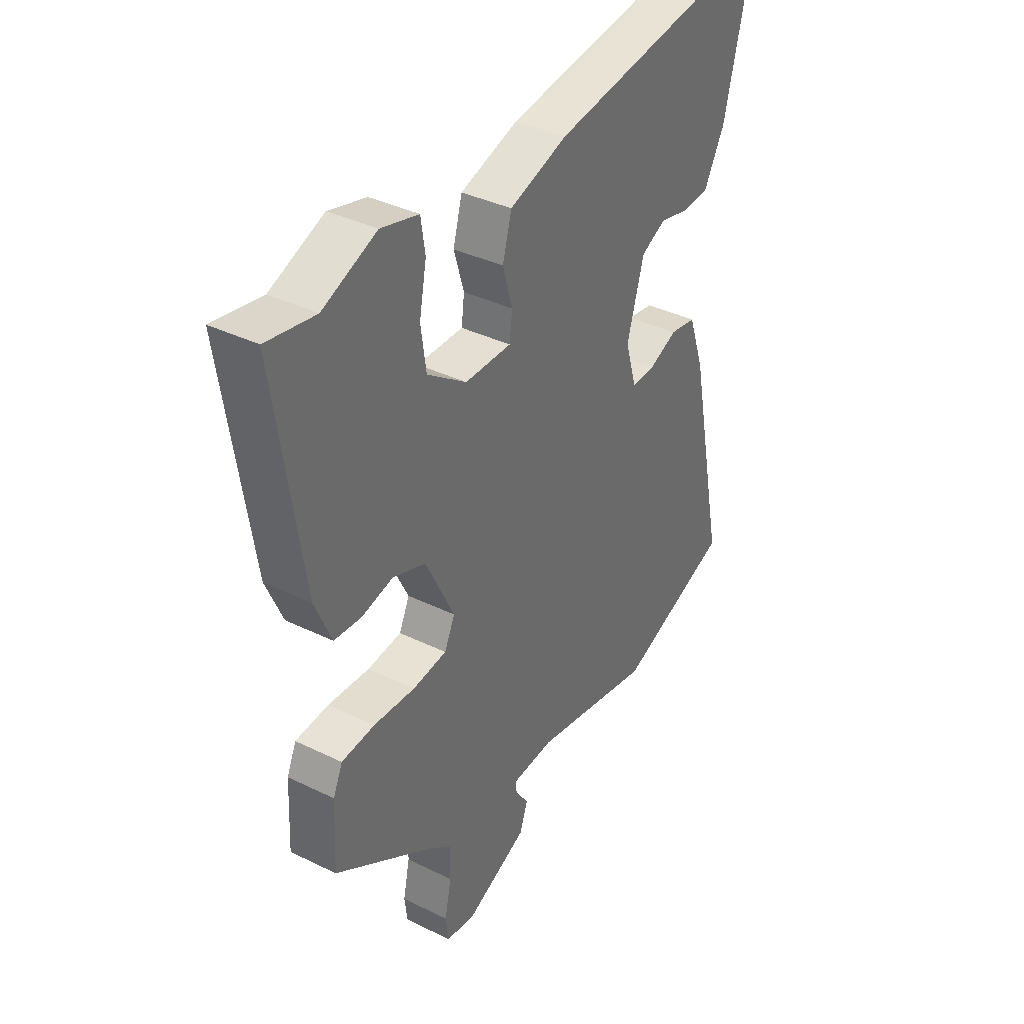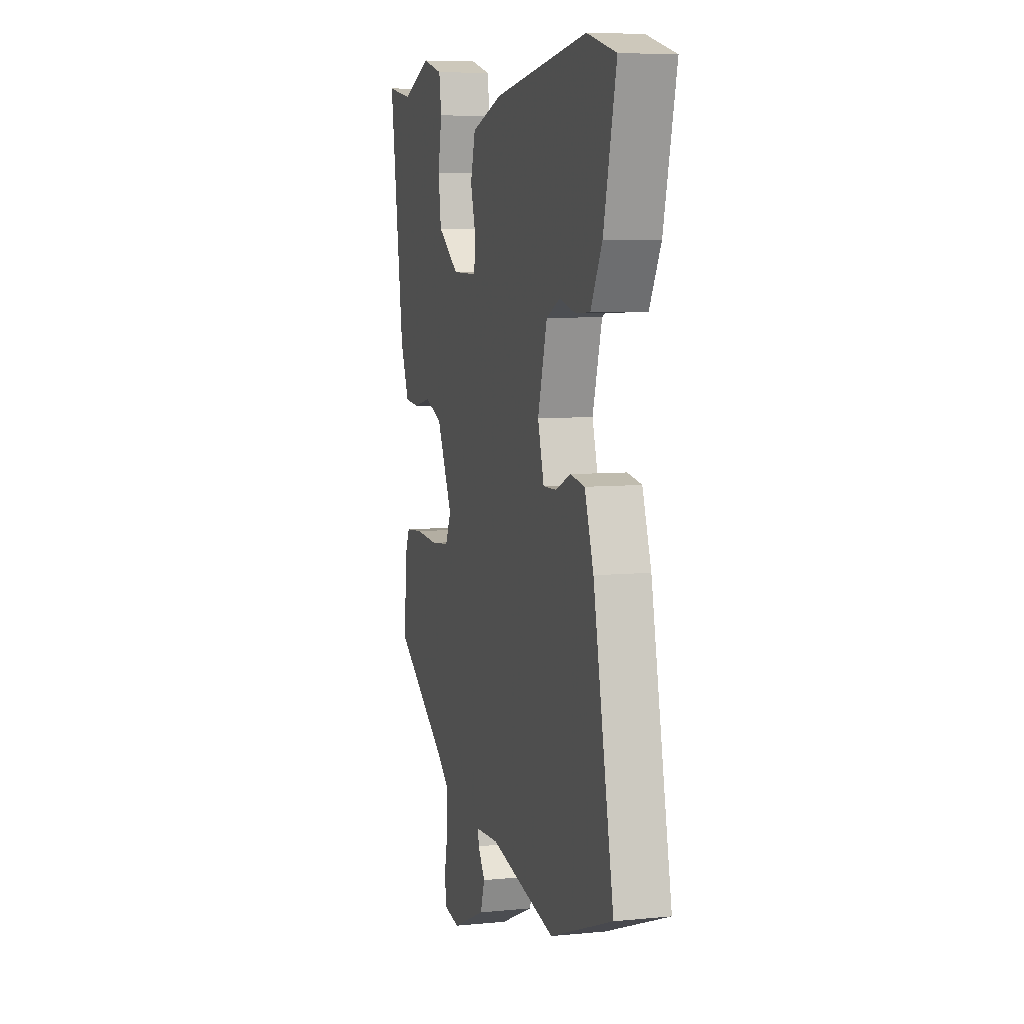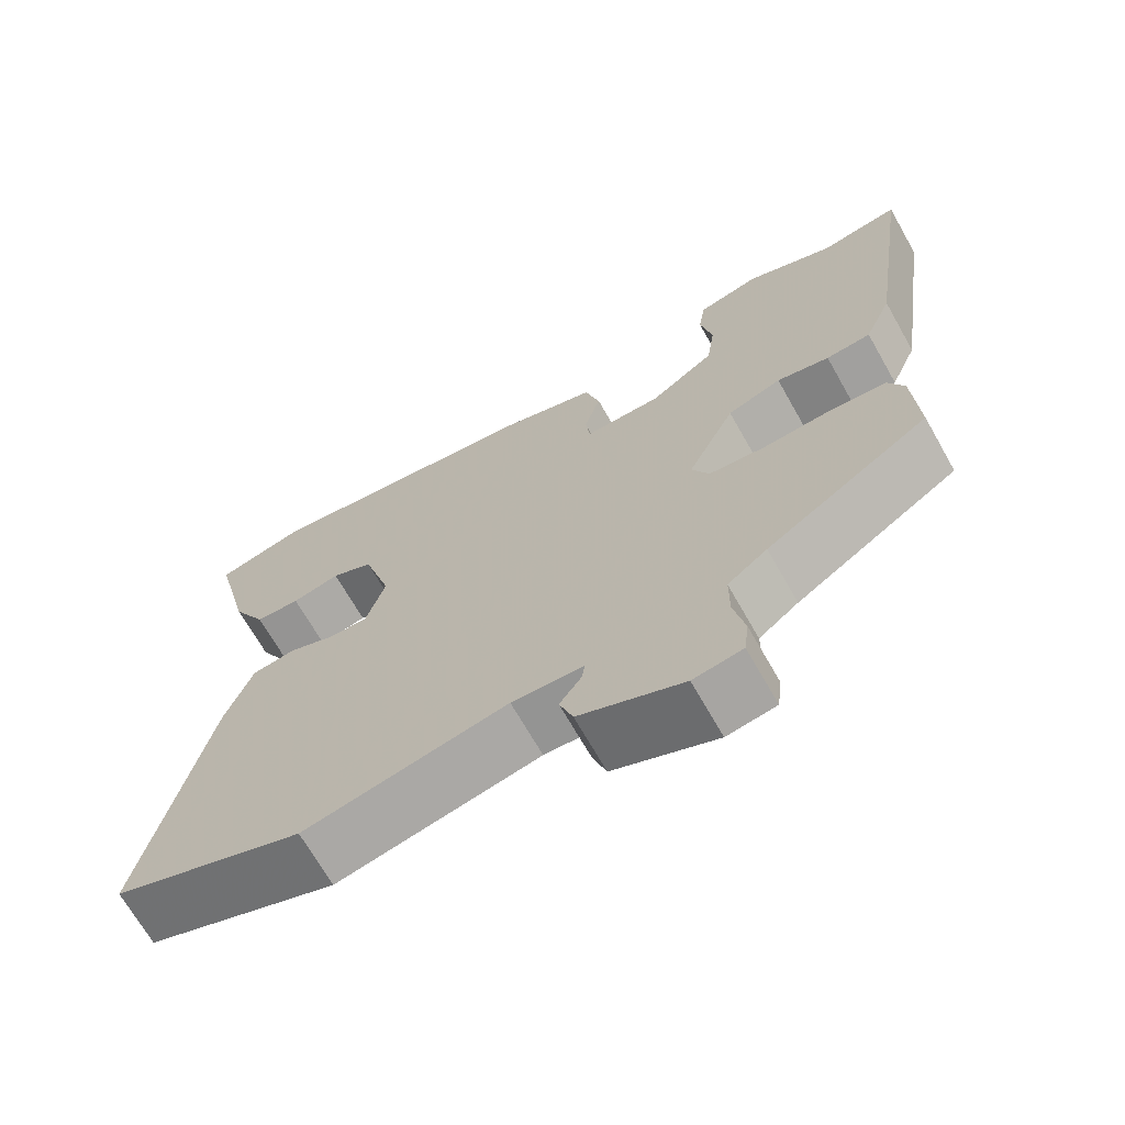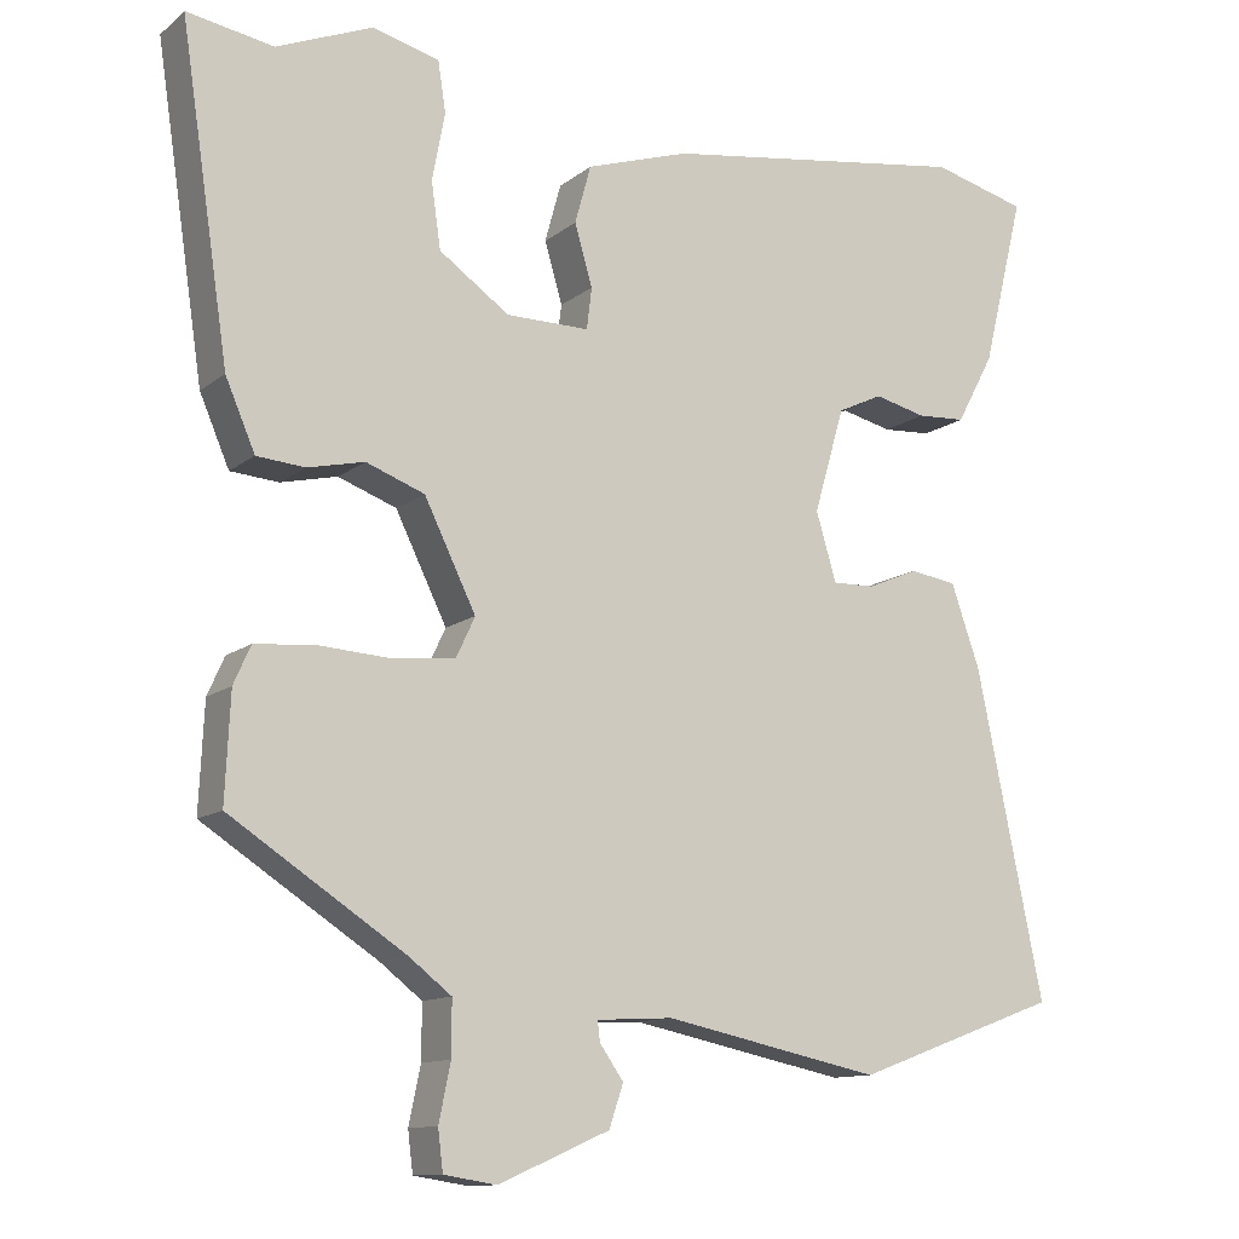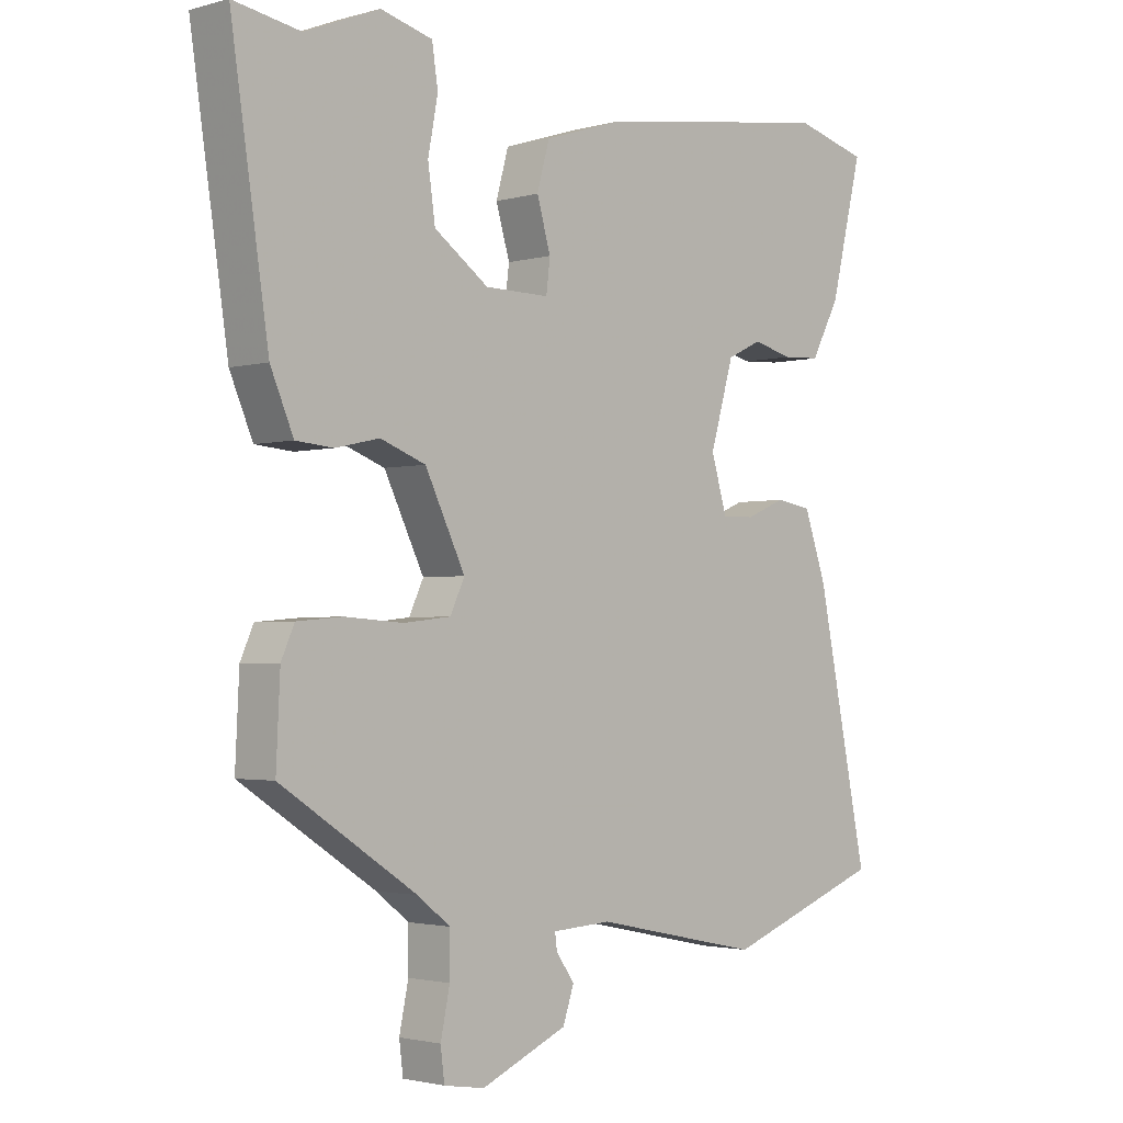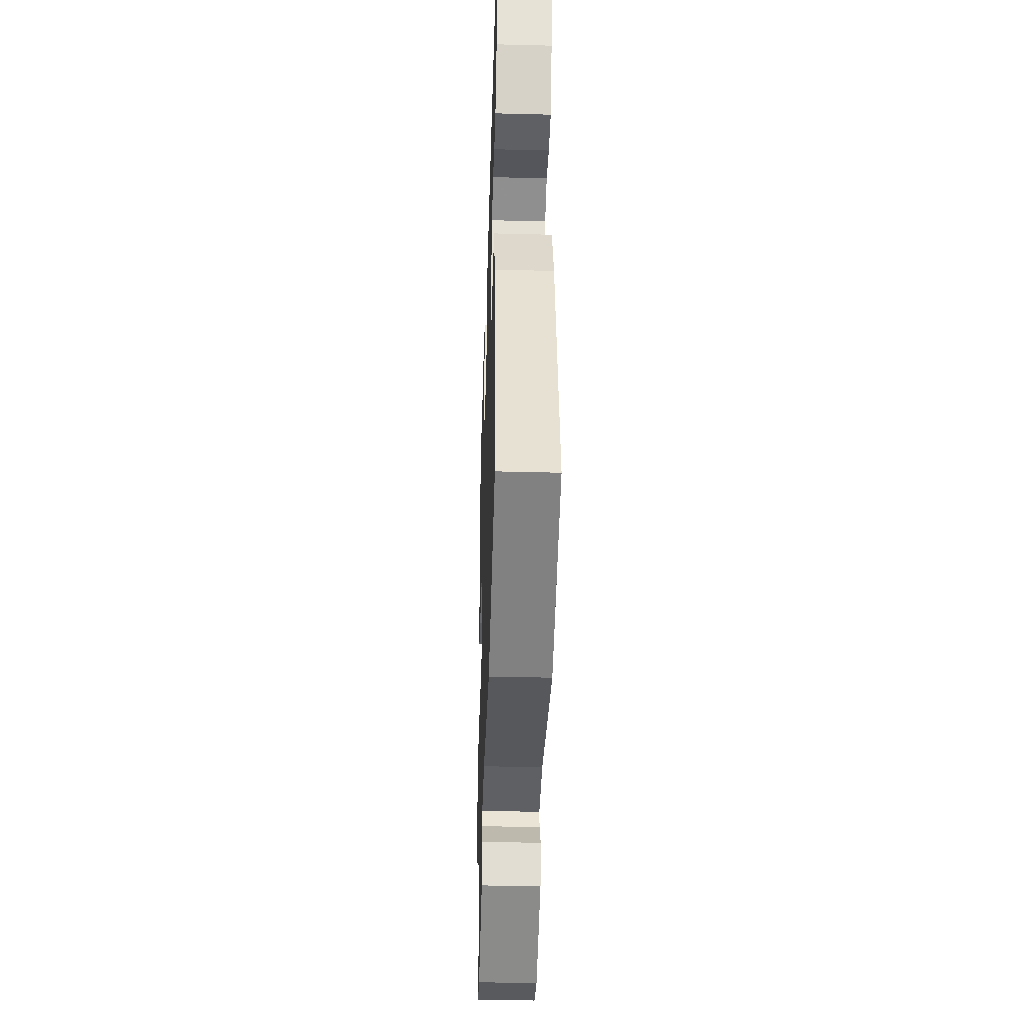
<metadata>
{"format":"obj","ext":"obj","renderer":"f3d","projection":"perspective","resolution":1024,"background":"white","views":[{"elev":37.6,"azim":122.0,"up":"+Z"},{"elev":7.0,"azim":-105.9,"up":"+Z"},{"elev":-69.0,"azim":29.6,"up":"+Z"},{"elev":-11.8,"azim":150.2,"up":"+Z"},{"elev":-2.2,"azim":134.4,"up":"+Z"},{"elev":-40.1,"azim":-91.8,"up":"+Z"}]}
</metadata>
<code>
v -0.313 0.07 -0.569
v -0.555 0.07 -0.48
v -0.476 0.07 -0.096
v -0.442 0.07 0.002
v -0.387 0.07 0.011
v -0.327 0.07 -0.014
v -0.277 0.07 -0.015
v -0.253 0.07 0.066
v -0.289 0.07 0.19
v -0.342 0.07 0.215
v -0.403 0.07 0.2
v -0.46 0.07 0.203
v -0.504 0.07 0.285
v -0.553 0.07 0.486
v -0.441 0.07 0.516
v -0.078 0.07 0.464
v 0.044 0.07 0.425
v 0.063 0.07 0.356
v 0.042 0.07 0.284
v 0.048 0.07 0.235
v 0.146 0.07 0.236
v 0.229 0.07 0.295
v 0.24 0.07 0.373
v 0.225 0.07 0.452
v 0.234 0.07 0.512
v 0.313 0.07 0.533
v 0.426 0.07 0.487
v 0.528 0.07 0.505
v 0.471 0.07 0.121
v 0.436 0.07 0.039
v 0.379 0.07 0.034
v 0.312 0.07 0.049
v 0.243 0.07 0.023
v 0.182 0.07 -0.102
v 0.204 0.07 -0.149
v 0.276 0.07 -0.157
v 0.364 0.07 -0.151
v 0.434 0.07 -0.157
v 0.454 0.07 -0.202
v 0.46 0.07 -0.328
v 0.254 0.07 -0.463
v 0.204 0.07 -0.502
v 0.204 0.07 -0.566
v 0.218 0.07 -0.633
v 0.212 0.07 -0.681
v 0.15 0.07 -0.691
v 0.019 0.07 -0.634
v 0.002 0.07 -0.584
v 0.03 0.07 -0.544
v 0.033 0.07 -0.52
v -0.057 0.07 -0.515
v -0.313 0 -0.569
v -0.555 0 -0.48
v -0.476 0 -0.096
v -0.442 0 0.002
v -0.387 0 0.011
v -0.327 0 -0.014
v -0.277 0 -0.015
v -0.253 0 0.066
v -0.289 0 0.19
v -0.342 0 0.215
v -0.403 0 0.2
v -0.46 0 0.203
v -0.504 0 0.285
v -0.553 0 0.486
v -0.441 0 0.516
v -0.078 0 0.464
v 0.044 0 0.425
v 0.063 0 0.356
v 0.042 0 0.284
v 0.048 0 0.235
v 0.146 0 0.236
v 0.229 0 0.295
v 0.24 0 0.373
v 0.225 0 0.452
v 0.234 0 0.512
v 0.313 0 0.533
v 0.426 0 0.487
v 0.528 0 0.505
v 0.471 0 0.121
v 0.436 0 0.039
v 0.379 0 0.034
v 0.312 0 0.049
v 0.243 0 0.023
v 0.182 0 -0.102
v 0.204 0 -0.149
v 0.276 0 -0.157
v 0.364 0 -0.151
v 0.434 0 -0.157
v 0.454 0 -0.202
v 0.46 0 -0.328
v 0.254 0 -0.463
v 0.204 0 -0.502
v 0.204 0 -0.566
v 0.218 0 -0.633
v 0.212 0 -0.681
v 0.15 0 -0.691
v 0.019 0 -0.634
v 0.002 0 -0.584
v 0.03 0 -0.544
v 0.033 0 -0.52
v -0.057 0 -0.515
f 46 47 48 49
f 46 49 50
f 43 44 45 46
f 42 43 46 50
f 41 42 50 51
f 39 40 41 51
f 36 37 38 39
f 35 36 39 51
f 29 30 31 32
f 27 28 29 32
f 27 32 33
f 26 27 33 34
f 23 24 25 26
f 22 23 26 34
f 16 17 18 19
f 16 19 20
f 15 16 20
f 14 15 20
f 13 14 20
f 10 11 12 13
f 10 13 20
f 9 10 20 21
f 3 4 5 6
f 3 6 7
f 2 3 7
f 1 2 7
f 34 35 51 1
f 21 22 34 1
f 8 9 21
f 1 7 8 21
f 100 99 98 97
f 101 100 97
f 97 96 95 94
f 101 97 94 93
f 102 101 93 92
f 102 92 91 90
f 90 89 88 87
f 102 90 87 86
f 83 82 81 80
f 83 80 79 78
f 84 83 78
f 85 84 78 77
f 77 76 75 74
f 85 77 74 73
f 70 69 68 67
f 71 70 67
f 71 67 66
f 71 66 65
f 71 65 64
f 64 63 62 61
f 71 64 61
f 72 71 61 60
f 57 56 55 54
f 58 57 54
f 58 54 53
f 58 53 52
f 52 102 86 85
f 52 85 73 72
f 72 60 59
f 72 59 58 52
f 1 52 53 2
f 2 53 54 3
f 3 54 55 4
f 4 55 56 5
f 5 56 57 6
f 6 57 58 7
f 7 58 59 8
f 8 59 60 9
f 9 60 61 10
f 10 61 62 11
f 11 62 63 12
f 12 63 64 13
f 13 64 65 14
f 14 65 66 15
f 15 66 67 16
f 16 67 68 17
f 17 68 69 18
f 18 69 70 19
f 19 70 71 20
f 20 71 72 21
f 21 72 73 22
f 22 73 74 23
f 23 74 75 24
f 24 75 76 25
f 25 76 77 26
f 26 77 78 27
f 27 78 79 28
f 28 79 80 29
f 29 80 81 30
f 30 81 82 31
f 31 82 83 32
f 32 83 84 33
f 33 84 85 34
f 34 85 86 35
f 35 86 87 36
f 36 87 88 37
f 37 88 89 38
f 38 89 90 39
f 39 90 91 40
f 40 91 92 41
f 41 92 93 42
f 42 93 94 43
f 43 94 95 44
f 44 95 96 45
f 45 96 97 46
f 46 97 98 47
f 47 98 99 48
f 48 99 100 49
f 49 100 101 50
f 50 101 102 51
f 51 102 52 1

</code>
